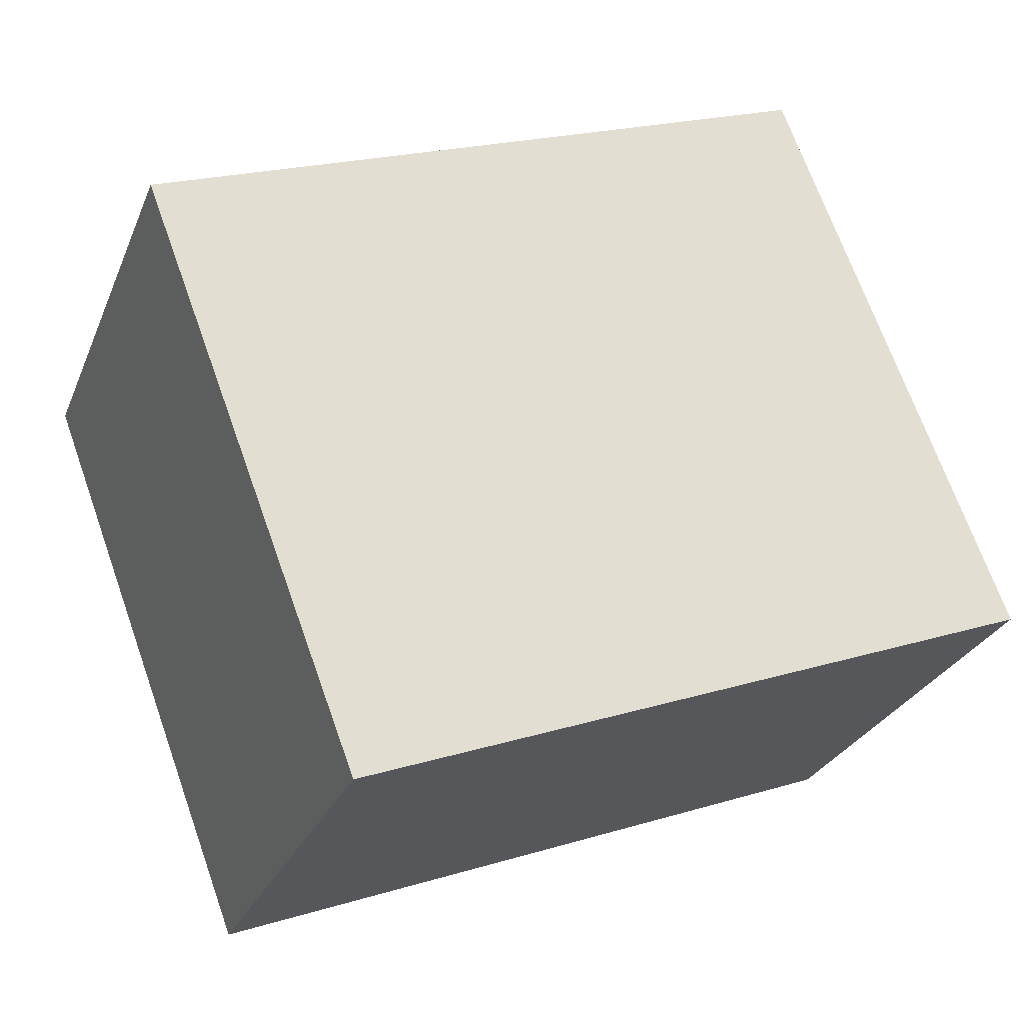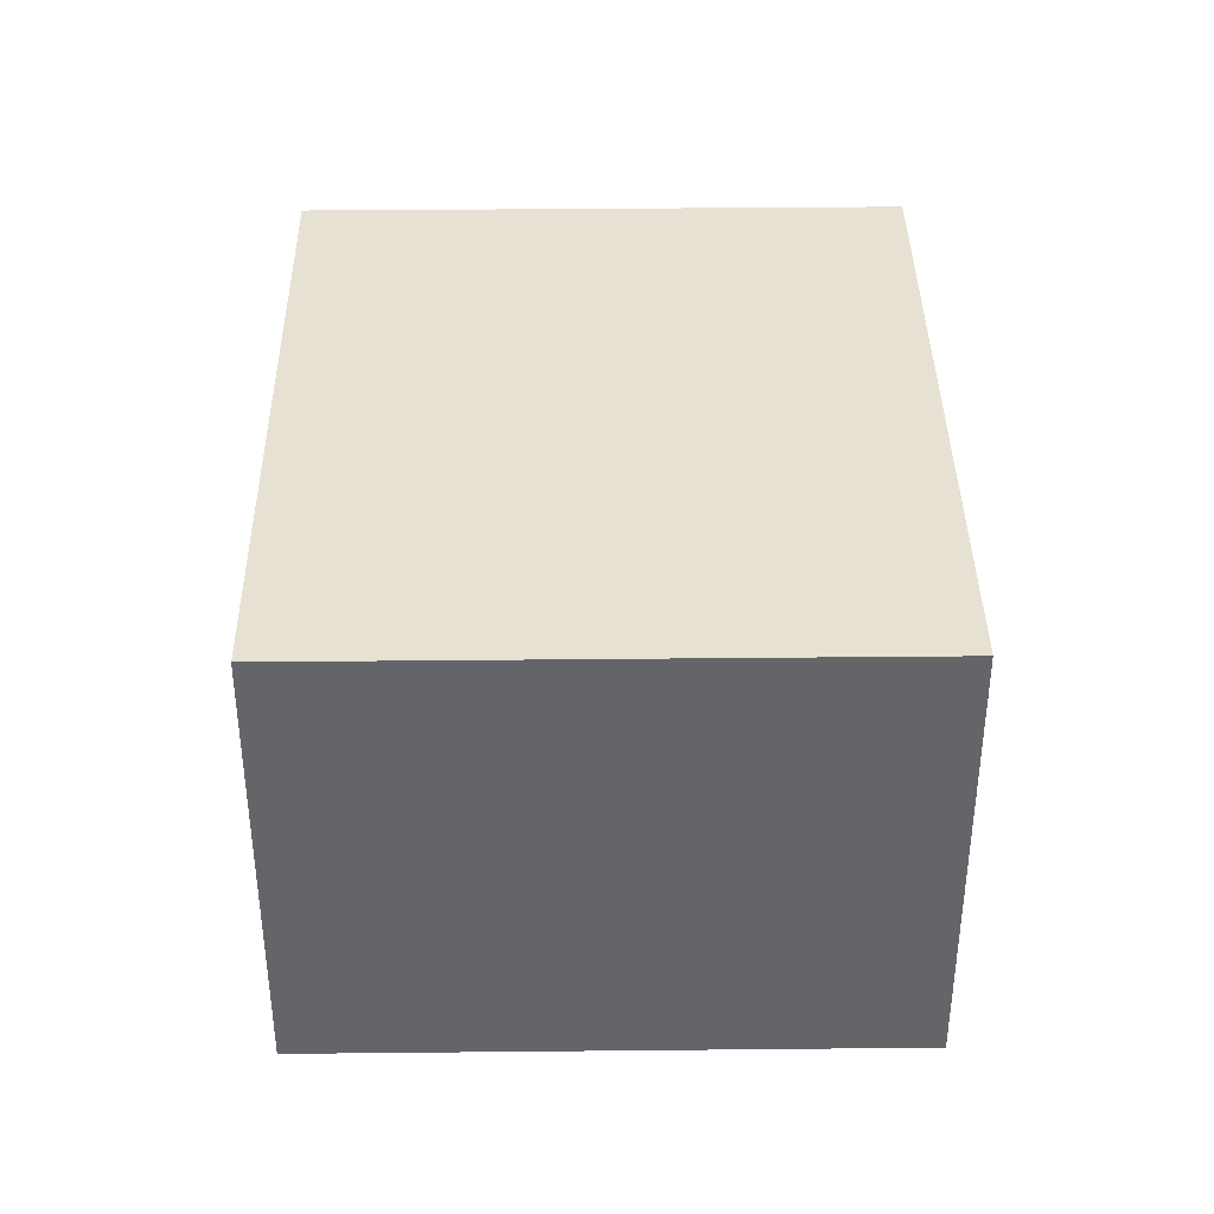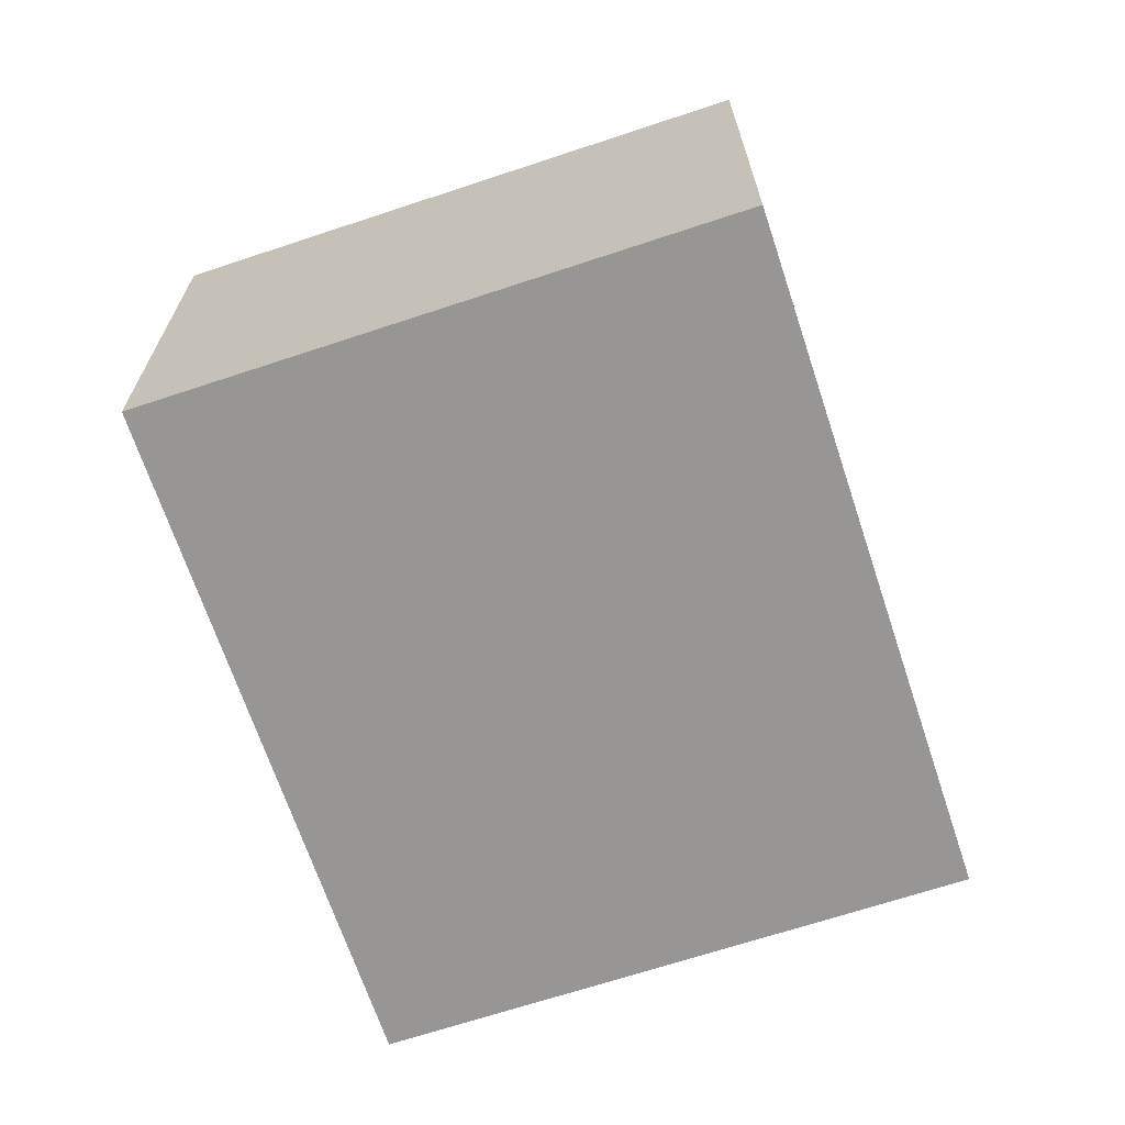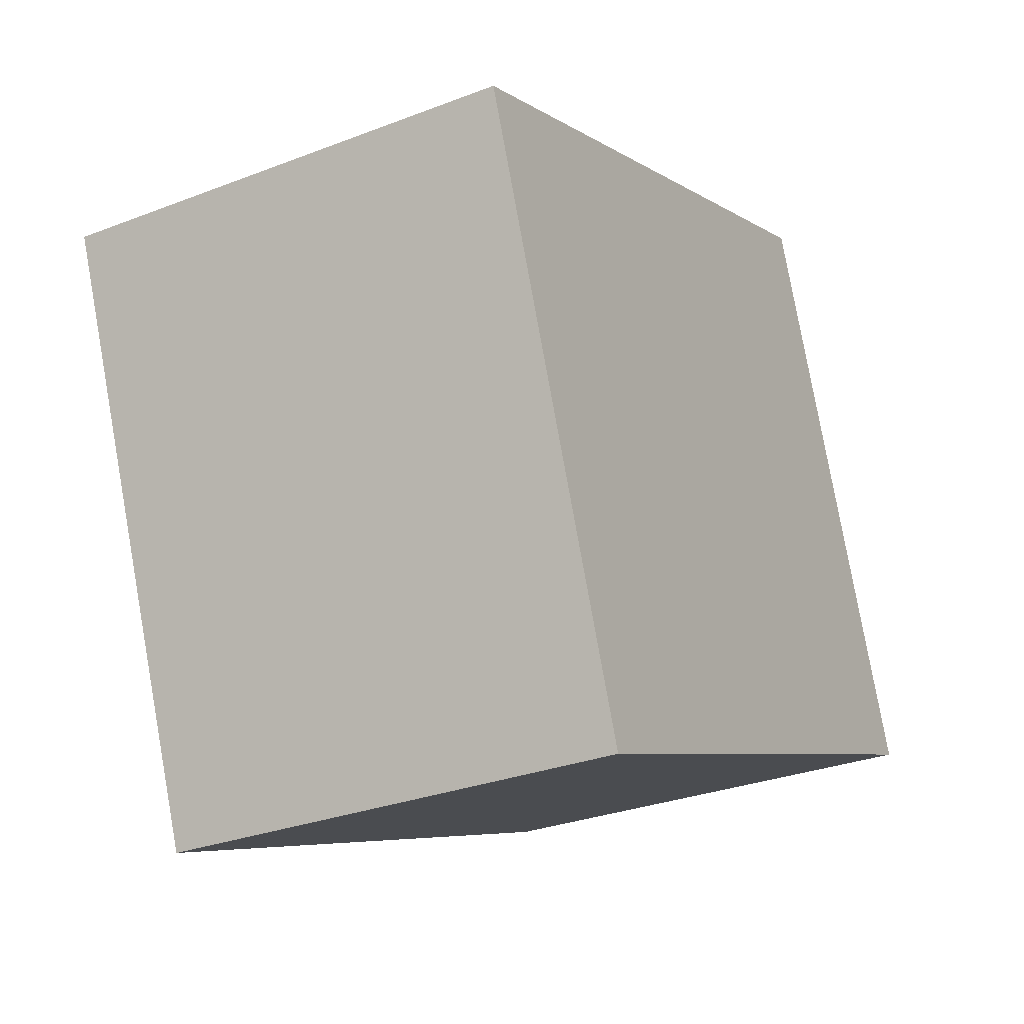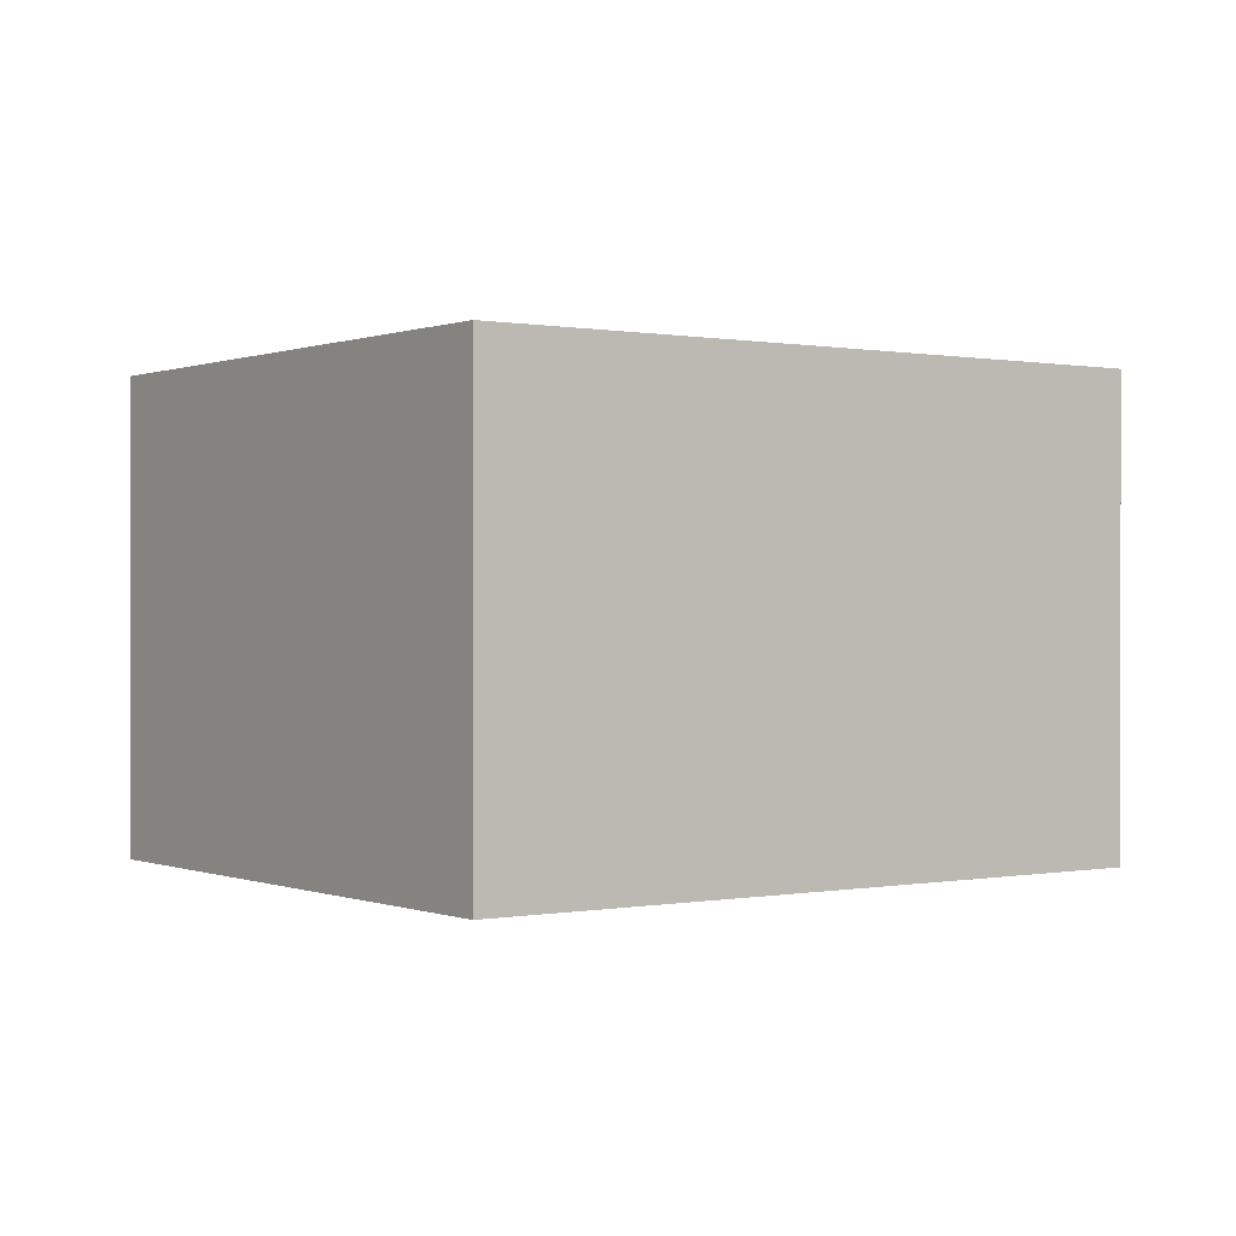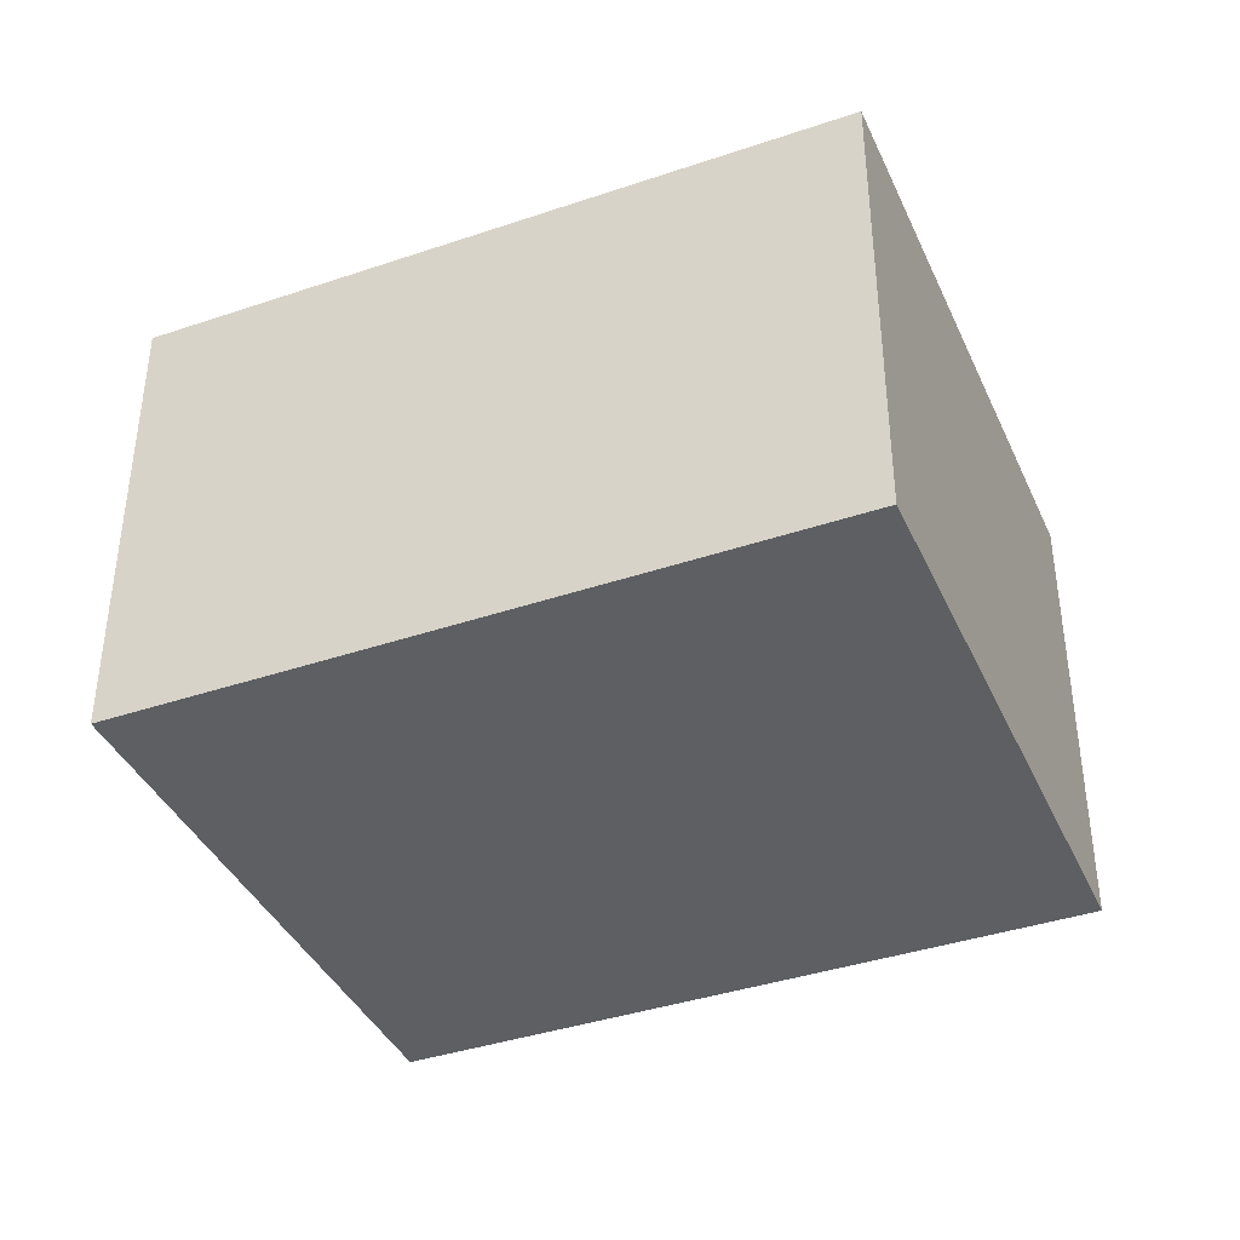
<metadata>
{"format":"obj","ext":"obj","renderer":"f3d","projection":"perspective","resolution":1024,"background":"white","views":[{"elev":-27.5,"azim":160.7,"up":"+Z"},{"elev":38.6,"azim":-69.9,"up":"+Y"},{"elev":-67.8,"azim":-50.8,"up":"+Y"},{"elev":-29.5,"azim":119.6,"up":"+Z"},{"elev":0.2,"azim":-14.9,"up":"+Y"},{"elev":-39.6,"azim":-136.4,"up":"+Y"}]}
</metadata>
<code>
v  0 2.523 1.545e-16
v  4.81 2.523 1.715
v  3.632 2.523 -1.382
v  1.178 2.523 3.097
v  4.81 -1.05e-16 1.715
v  3.632 8.462e-17 -1.382
v  0 0 0
v  1.178 -1.896e-16 3.097
g defaultobject
f 1 2 3
f 2 1 4
f 5 3 2
f 3 5 6
f 6 1 3
f 1 6 7
f 7 4 1
f 4 7 8
f 8 2 4
f 2 8 5
f 5 7 6
f 7 5 8

</code>
